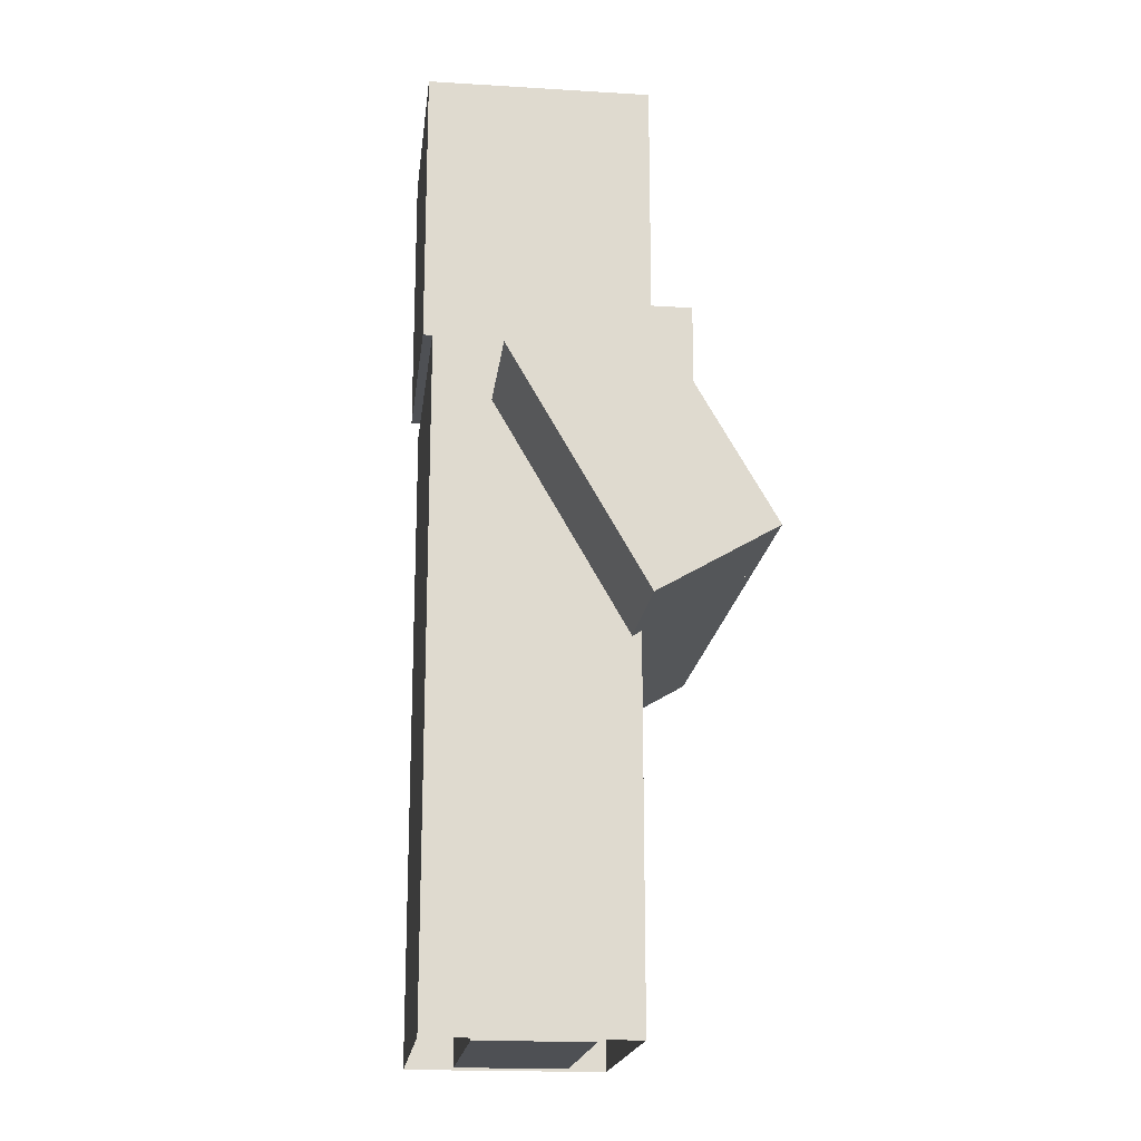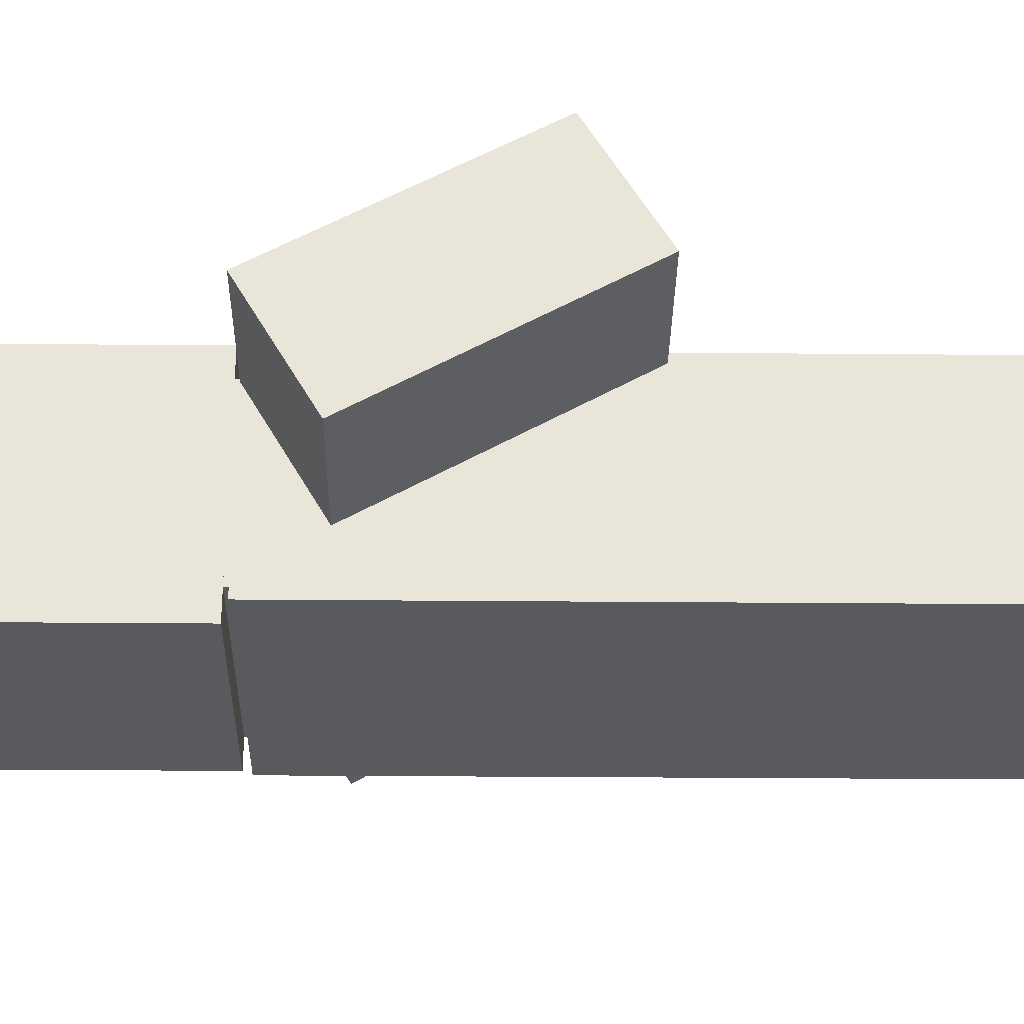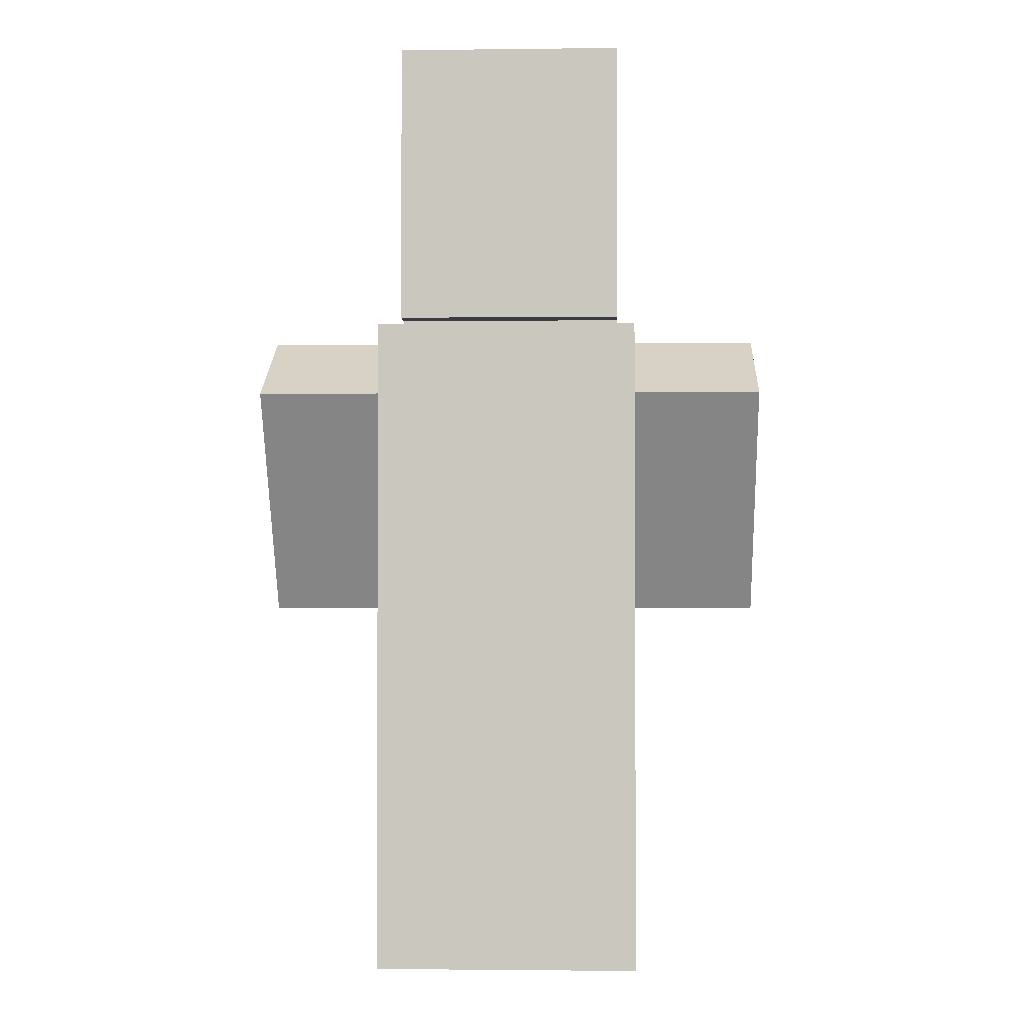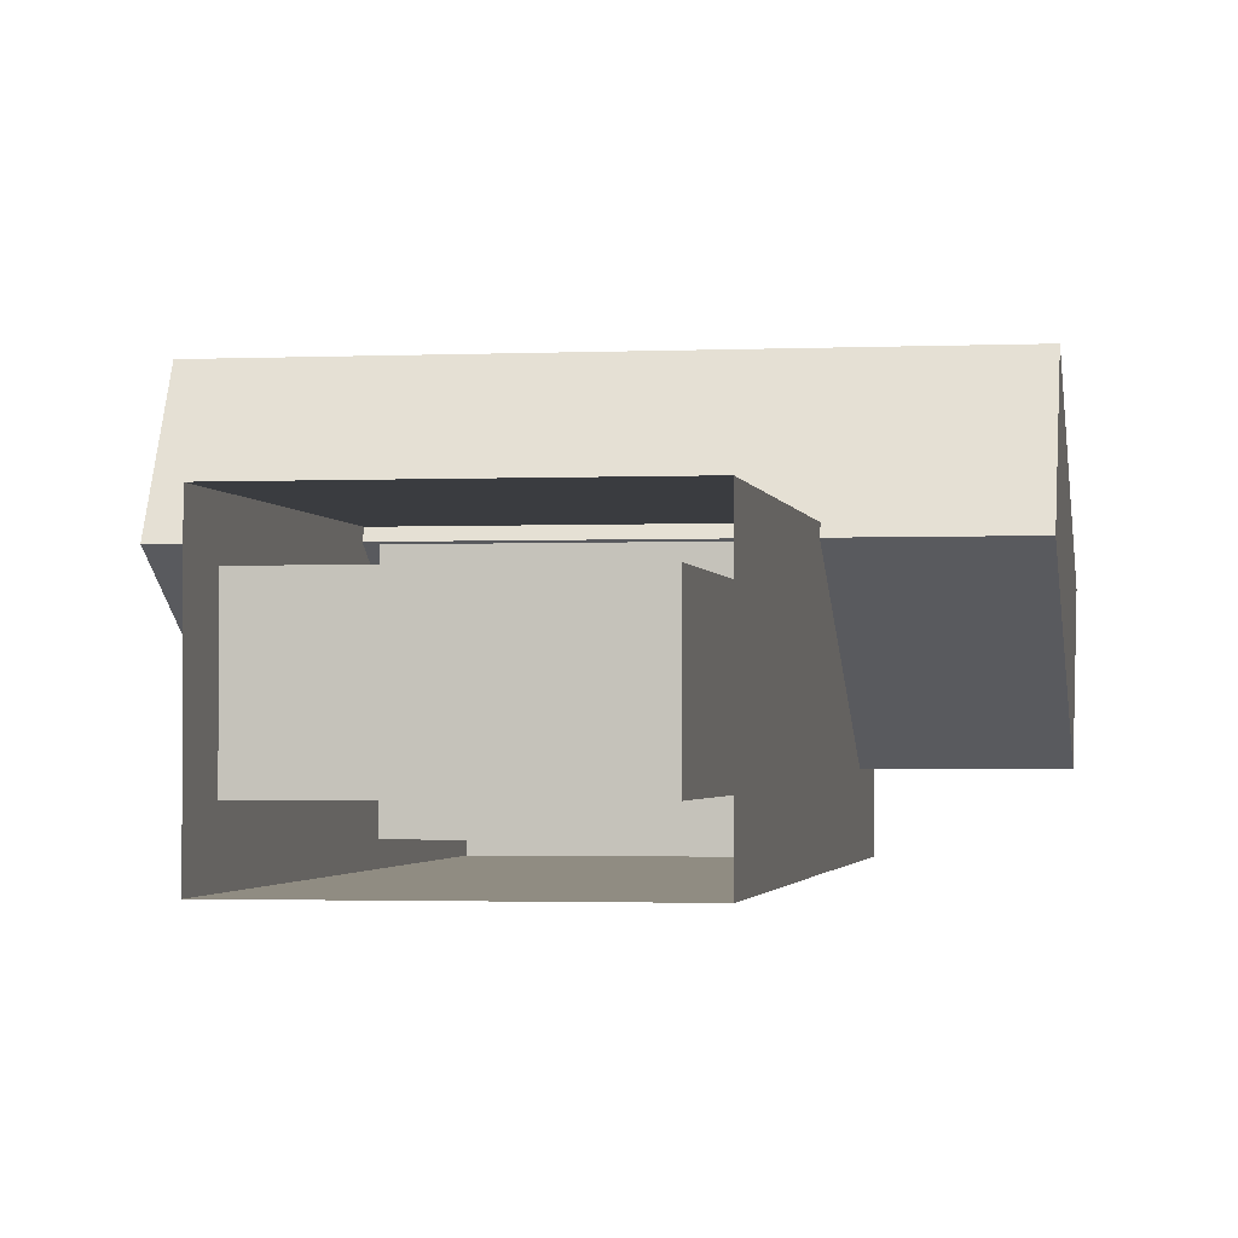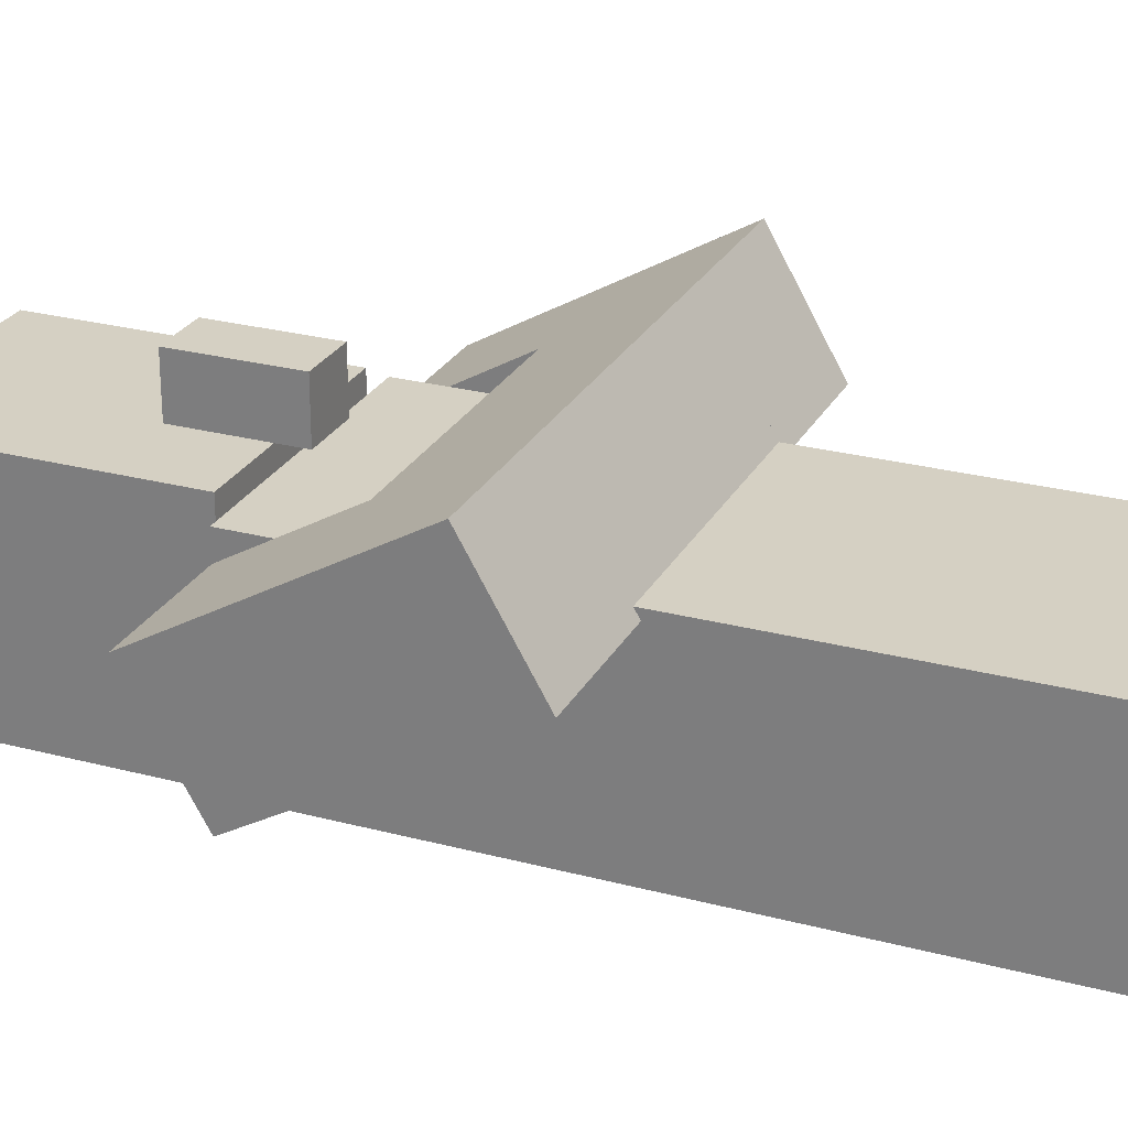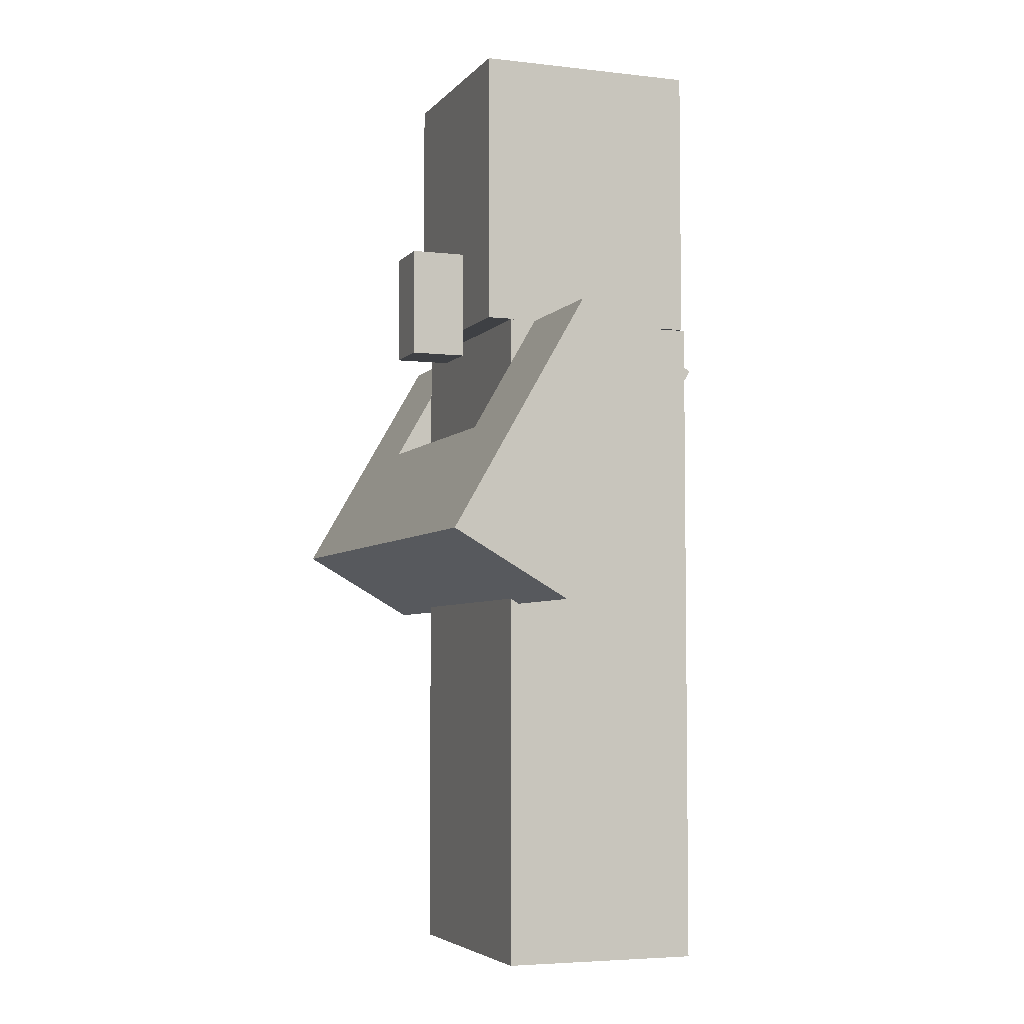
<metadata>
{"format":"obj","ext":"obj","renderer":"f3d","projection":"perspective","resolution":1024,"background":"white","views":[{"elev":-18.7,"azim":-96.7,"up":"+Y"},{"elev":-30.9,"azim":-90.7,"up":"+Z"},{"elev":-2.1,"azim":-177.6,"up":"+Y"},{"elev":-1.9,"azim":9.4,"up":"+Z"},{"elev":26.2,"azim":-67.2,"up":"+Z"},{"elev":-4.8,"azim":69.6,"up":"+Y"}]}
</metadata>
<code>
o villager
v -0.05044 1.688 0.2505
v 0.07456 1.688 0.2505
v 0.07456 1.688 0.1255
v -0.05044 1.688 0.1255
f 1 2 3 4
v -0.05044 1.438 0.1255
v 0.07456 1.438 0.1255
v 0.07456 1.438 0.2505
v -0.05044 1.438 0.2505
f 5 6 7 8
v -0.2379 2.125 0.1255
v -0.2379 1.5 0.1255
v 0.2621 1.5 0.1255
v 0.2621 2.125 0.1255
f 9 10 11 12
v 0.2621 2.125 0.1255
v 0.2621 1.5 0.1255
v 0.2621 1.5 -0.3745
v 0.2621 2.125 -0.3745
f 13 14 15 16
v 0.2621 2.125 -0.3745
v 0.2621 1.5 -0.3745
v -0.2379 1.5 -0.3745
v -0.2379 2.125 -0.3745
f 17 18 19 20
v -0.2379 2.125 -0.3745
v -0.2379 1.5 -0.3745
v -0.2379 1.5 0.1255
v -0.2379 2.125 0.1255
f 21 22 23 24
v -0.2379 2.125 -0.3745
v -0.2379 2.125 0.1255
v 0.2621 2.125 0.1255
v 0.2621 2.125 -0.3745
f 25 26 27 28
v -0.2379 1.5 0.1255
v -0.2379 1.5 -0.3745
v 0.2621 1.5 -0.3745
v 0.2621 1.5 0.1255
f 29 30 31 32
v -0.05044 1.688 0.1255
v -0.05044 1.438 0.1255
v -0.05044 1.438 0.2505
v -0.05044 1.688 0.2505
f 33 34 35 36
v -0.05044 1.688 0.2505
v -0.05044 1.438 0.2505
v 0.07456 1.438 0.2505
v 0.07456 1.688 0.2505
f 37 38 39 40
v 0.07456 1.688 0.2505
v 0.07456 1.438 0.2505
v 0.07456 1.438 0.1255
v 0.07456 1.688 0.1255
f 41 42 43 44
v 0.07456 1.688 0.1255
v 0.07456 1.438 0.1255
v -0.05044 1.438 0.1255
v -0.05044 1.688 0.1255
f 45 46 47 48
v 0.01206 1.757e-16 -0.2495
v 0.01206 1.965e-16 0.0004959
v -0.2379 1.618e-16 0.0004959
v -0.2379 1.41e-16 -0.2495
f 49 50 51 52
v -0.2379 0.75 -0.2495
v -0.2379 1.128e-16 -0.2495
v -0.2379 1.128e-16 0.0004959
v -0.2379 0.75 0.0004959
f 53 54 55 56
v -0.2379 0.75 0.0004959
v -0.2379 1.128e-16 0.0004959
v 0.01206 1.128e-16 0.0004959
v 0.01206 0.75 0.0004959
f 57 58 59 60
v 0.01206 0.75 0.0004959
v 0.01206 1.128e-16 0.0004959
v 0.01206 1.128e-16 -0.2495
v 0.01206 0.75 -0.2495
f 61 62 63 64
v 0.01206 0.75 -0.2495
v 0.01206 1.128e-16 -0.2495
v -0.2379 1.128e-16 -0.2495
v -0.2379 0.75 -0.2495
f 65 66 67 68
v -0.2379 0.75 -0.2495
v -0.2379 0.75 0.0004959
v 0.01206 0.75 0.0004959
v 0.01206 0.75 -0.2495
f 69 70 71 72
v 0.01206 0.75 -0.2495
v 0.01206 0.75 0.0004959
v 0.2621 0.75 0.0004959
v 0.2621 0.75 -0.2495
f 73 74 75 76
v 0.2621 0 -0.2495
v 0.2621 0.75 -0.2495
v 0.01206 0.75 -0.2495
v 0.01206 0 -0.2495
f 77 78 79 80
v 0.01206 0.75 0.0004959
v 0.01206 0 0.0004959
v 0.01206 0 -0.2495
v 0.01206 0.75 -0.2495
f 81 82 83 84
v 0.01206 0.75 0.0004959
v 0.01206 0 0.0004959
v 0.2621 0 0.0004959
v 0.2621 0.75 0.0004959
f 85 86 87 88
v 0.2621 0.75 -0.2495
v 0.2621 0 -0.2495
v 0.2621 0 0.0004959
v 0.2621 0.75 0.0004959
f 89 90 91 92
v 0.2621 6.289e-17 -0.2495
v 0.2621 8.371e-17 0.0004959
v 0.01206 4.902e-17 0.0004959
v 0.01206 2.82e-17 -0.2495
f 93 94 95 96
v -0.2379 1.5 0.063
v 0.2621 1.5 0.063
v 0.2621 1.5 -0.312
v -0.2379 1.5 -0.312
f 97 98 99 100
v -0.2379 0.75 -0.312
v 0.2621 0.75 -0.312
v 0.2621 0.75 0.063
v -0.2379 0.75 0.063
f 101 102 103 104
v -0.2379 1.5 -0.312
v -0.2379 0.75 -0.312
v -0.2379 0.75 0.063
v -0.2379 1.5 0.063
f 105 106 107 108
v 0.2621 1.5 0.063
v 0.2621 0.75 0.063
v 0.2621 0.75 -0.312
v 0.2621 1.5 -0.312
f 109 110 111 112
v -0.2379 1.5 0.063
v -0.2379 0.75 0.063
v 0.2621 0.75 0.063
v 0.2621 1.5 0.063
f 113 114 115 116
v 0.2621 1.5 -0.312
v 0.2621 0.75 -0.312
v -0.2379 0.75 -0.312
v -0.2379 1.5 -0.312
f 117 118 119 120
v -0.2777 1.488 -0.3555
v 0.3173 1.488 -0.3555
v 0.3173 0 -0.3555
v -0.2777 0 -0.3555
f 121 122 123 124
v 0.3173 1.488 0.09076
v 0.3173 0 0.09076
f 122 125 126 123
v -0.2777 1.488 0.09076
v -0.2777 1.488 -0.3555
v -0.2777 0 -0.3555
v -0.2777 0 0.09076
f 127 128 129 130
v -0.2777 1.488 0.09076
f 128 131 125 122
v -0.2777 0 0.09076
f 125 131 132 126
v 0.3173 0.9722 0.3283
v 0.3173 1.488 0.03076
v 0.6148 1.488 0.03076
v 0.6148 0.9722 0.3283
f 133 134 135 136
v -0.5752 1.339 -0.2269
v -0.5752 0.8235 0.07061
v -0.5752 0.9722 0.3283
v -0.5752 1.488 0.03076
f 137 138 139 140
v -0.2777 1.488 0.03076
v -0.2777 0.9722 0.3283
v -0.2777 0.8235 0.07061
v -0.2777 1.339 -0.2269
f 141 142 143 144
v 0.6148 0.8235 0.07061
v 0.6148 1.339 -0.2269
v 0.3173 1.339 -0.2269
v 0.3173 0.8235 0.07061
f 145 146 147 148
v 0.3173 0.8235 0.07061
v 0.3173 0.9722 0.3283
v 0.6148 0.9722 0.3283
v 0.6148 0.8235 0.07061
f 149 150 151 152
v 0.3173 1.488 0.03076
v 0.3173 1.339 -0.2269
v 0.6148 1.339 -0.2269
v 0.6148 1.488 0.03076
f 153 154 155 156
v -0.2777 0.8235 0.07061
v -0.2777 1.081 -0.07814
v 0.3173 1.081 -0.07814
v 0.3173 0.8235 0.07061
f 157 158 159 160
v -0.2777 0.9722 0.3283
v -0.2777 0.8235 0.07061
v 0.3173 0.8235 0.07061
v 0.3173 0.9722 0.3283
f 161 162 163 164
v -0.2777 1.23 0.1795
v -0.2777 0.9722 0.3283
v 0.3173 0.9722 0.3283
v 0.3173 1.23 0.1795
f 165 166 167 168
v -0.2777 1.081 -0.07814
v -0.2777 1.23 0.1795
v 0.3173 1.23 0.1795
v 0.3173 1.081 -0.07814
f 169 170 171 172
v -0.2777 0.9722 0.3283
v -0.2777 1.23 0.1795
v -0.2777 1.081 -0.07814
v -0.2777 0.8235 0.07061
f 173 174 175 176
v 0.3173 0.8235 0.07061
v 0.3173 1.081 -0.07814
v 0.3173 1.23 0.1795
f 177 178 179 133
v 0.3173 0.8235 0.07061
v 0.3173 1.339 -0.2269
v 0.3173 1.488 0.03076
v 0.3173 0.9722 0.3283
f 180 181 182 183
v 0.6148 0.9722 0.3283
v 0.6148 1.488 0.03076
v 0.6148 1.339 -0.2269
v 0.6148 0.8235 0.07061
f 184 185 186 187
v -0.5752 1.339 -0.2269
v -0.5752 1.488 0.03076
v -0.2777 1.488 0.03076
v -0.2777 1.339 -0.2269
f 188 189 190 191
v -0.5752 0.9722 0.3283
v -0.5752 0.8235 0.07061
v -0.2777 0.8235 0.07061
v -0.2777 0.9722 0.3283
f 192 193 194 195
v -0.2777 1.339 -0.2269
v -0.2777 0.8235 0.07061
v -0.5752 0.8235 0.07061
v -0.5752 1.339 -0.2269
f 196 197 198 199
v -0.5752 1.488 0.03076
v -0.5752 0.9722 0.3283
v -0.2777 0.9722 0.3283
v -0.2777 1.488 0.03076
f 200 201 202 203

</code>
